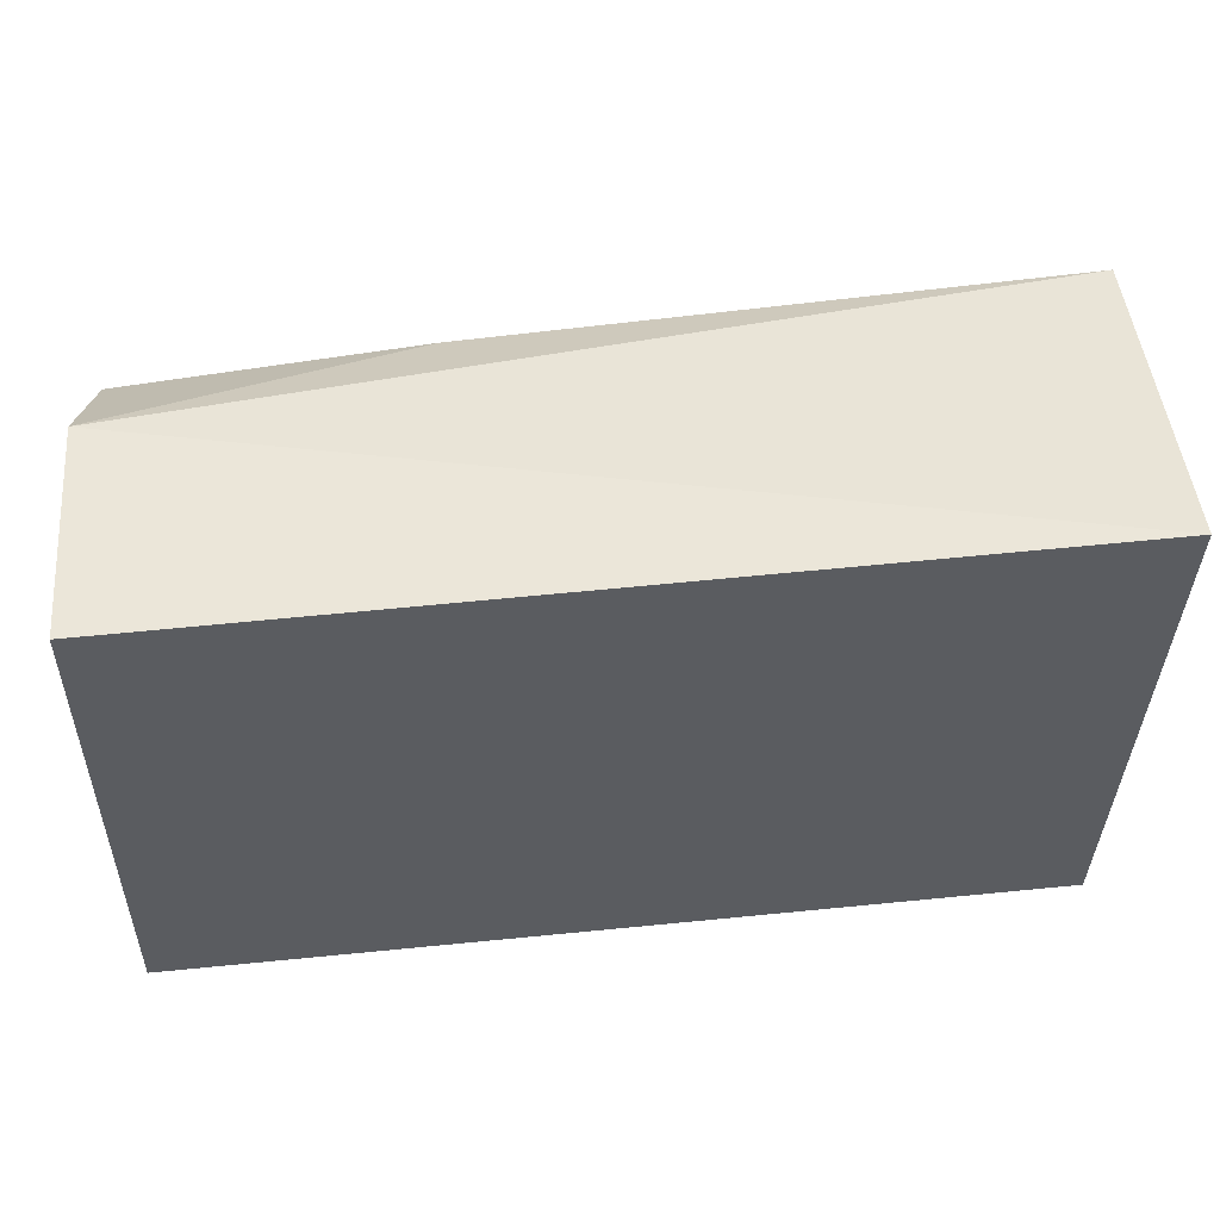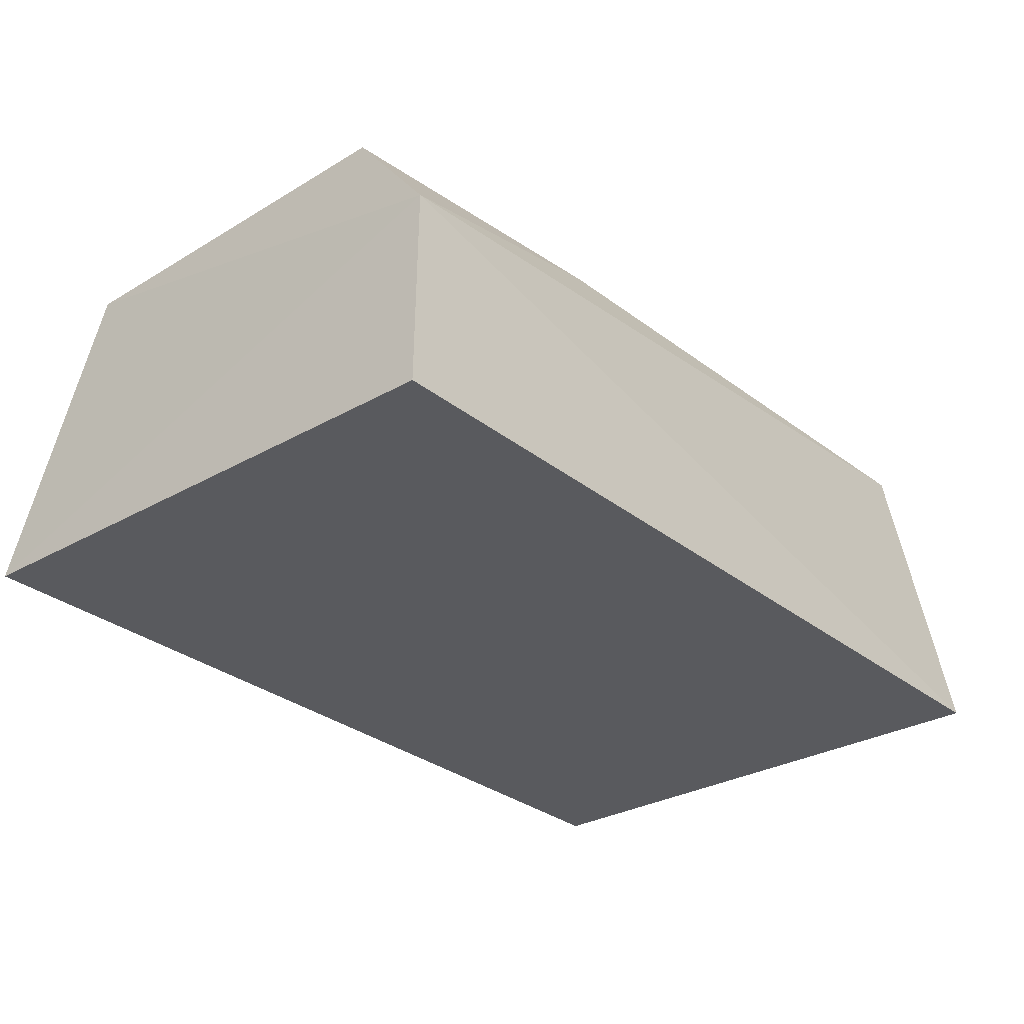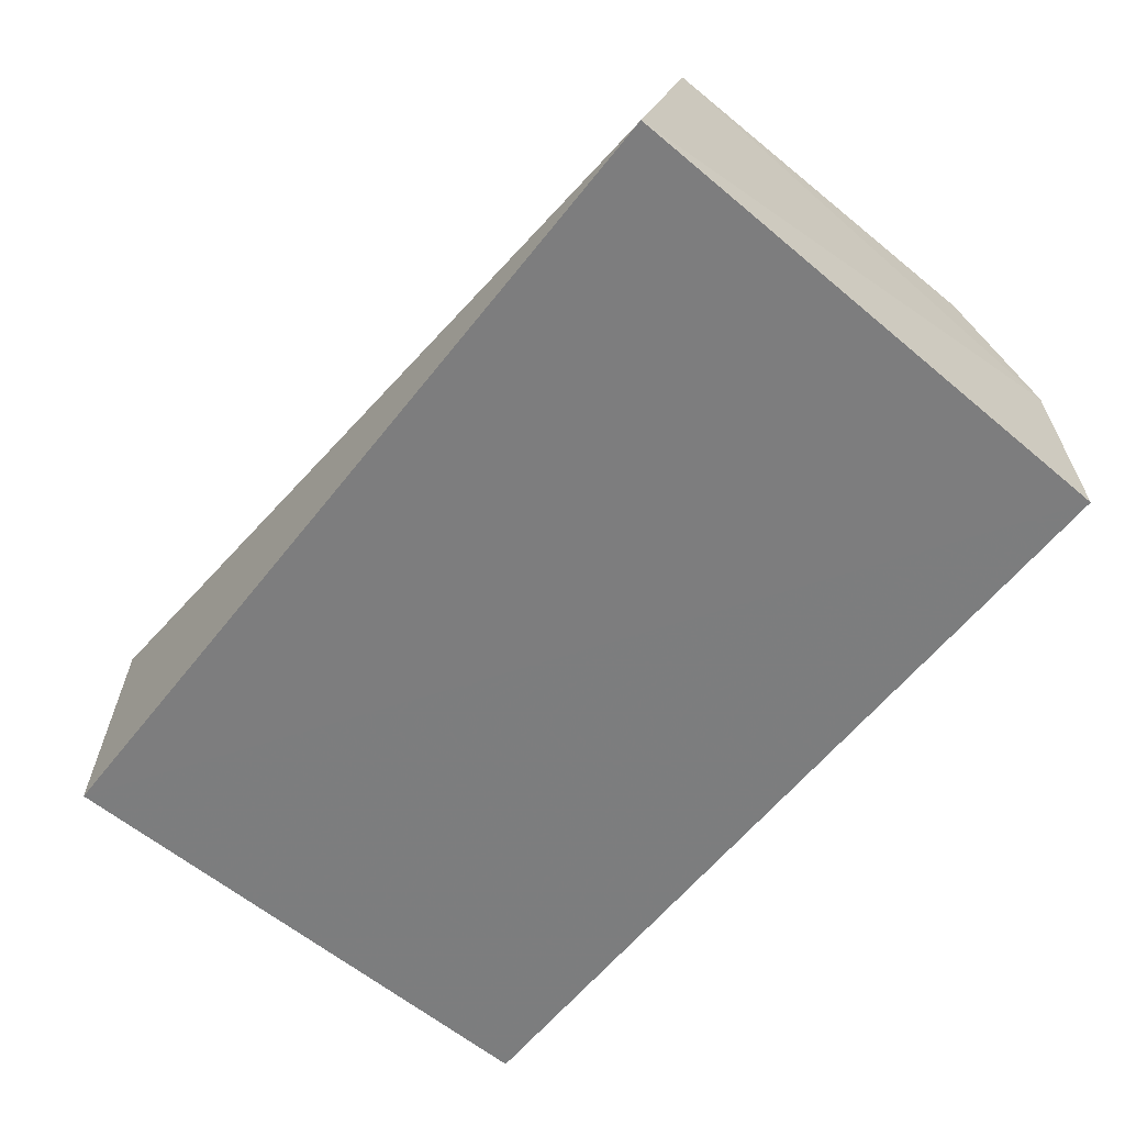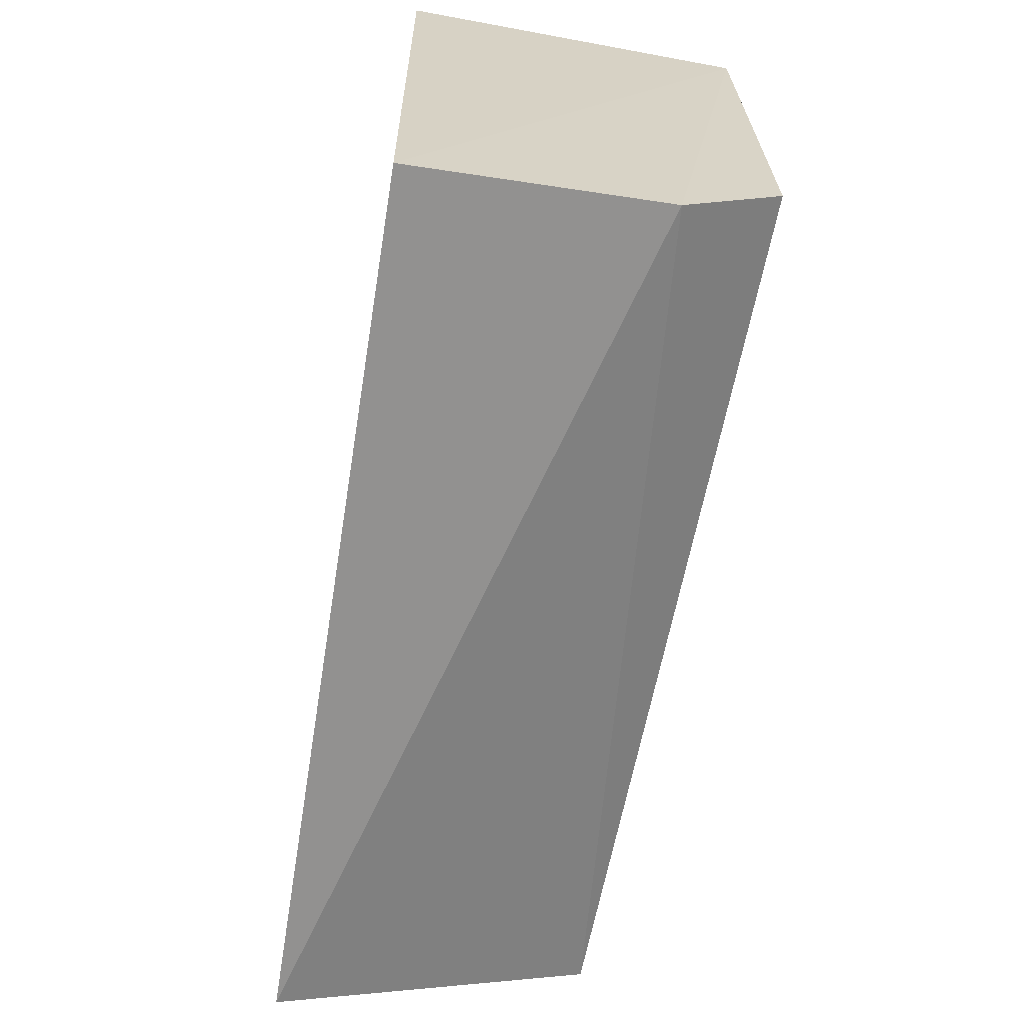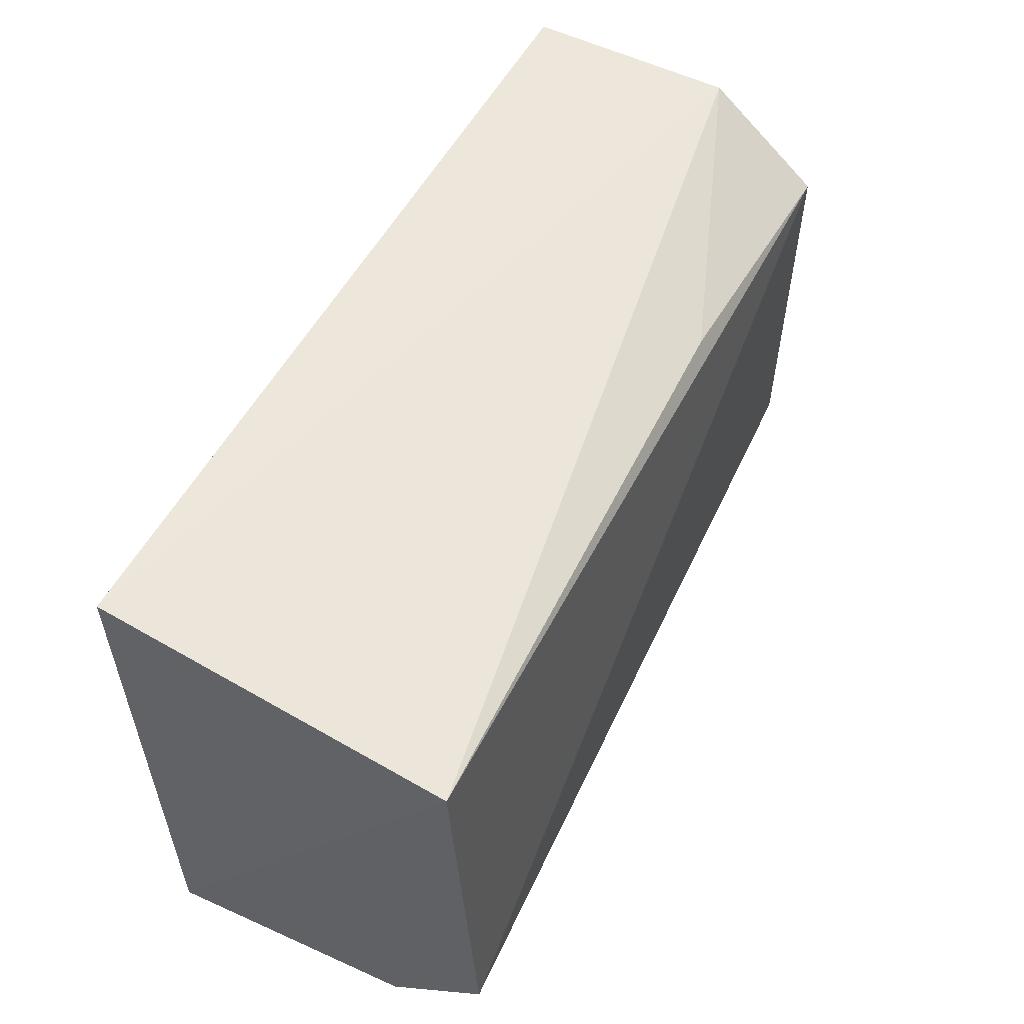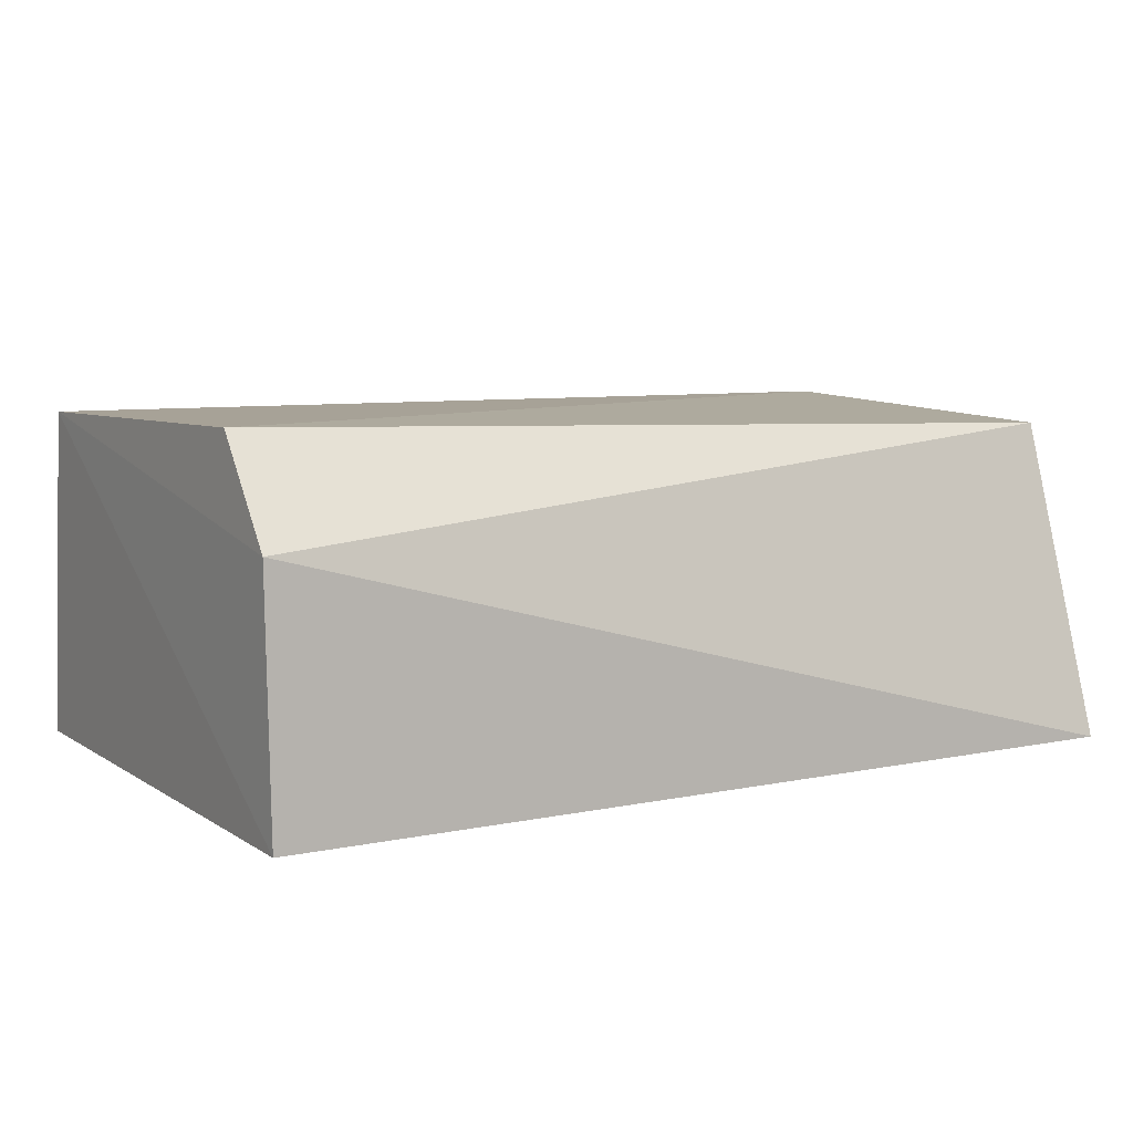
<metadata>
{"format":"obj","ext":"obj","renderer":"f3d","projection":"perspective","resolution":1024,"background":"white","views":[{"elev":54.3,"azim":175.0,"up":"+Y"},{"elev":-31.6,"azim":130.3,"up":"+Z"},{"elev":-58.8,"azim":50.3,"up":"+Z"},{"elev":-64.2,"azim":-99.1,"up":"+Y"},{"elev":52.8,"azim":-63.8,"up":"+Y"},{"elev":9.2,"azim":-30.5,"up":"+Z"}]}
</metadata>
<code>
v -0.3105 -0.01115 0.06215
v -0.3115 -0.006876 0.07833
v -0.3559 -0.009282 0.07504
v -0.3567 0.01534 0.07925
v -0.311 0.01711 0.06189
v -0.3559 -0.005278 0.0801
v -0.3113 0.01699 0.07274
v -0.3559 -0.009613 0.06217
v -0.3117 0.01246 0.07867
v -0.3564 0.01858 0.06193
v -0.3267 0.01436 0.07842
f 1 2 3
f 6 3 2
f 6 4 3
f 7 2 1
f 7 1 5
f 8 5 1
f 8 1 3
f 8 3 4
f 9 6 2
f 9 4 6
f 9 2 7
f 10 7 5
f 10 4 7
f 10 8 4
f 10 5 8
f 11 9 7
f 11 7 4
f 11 4 9

</code>
